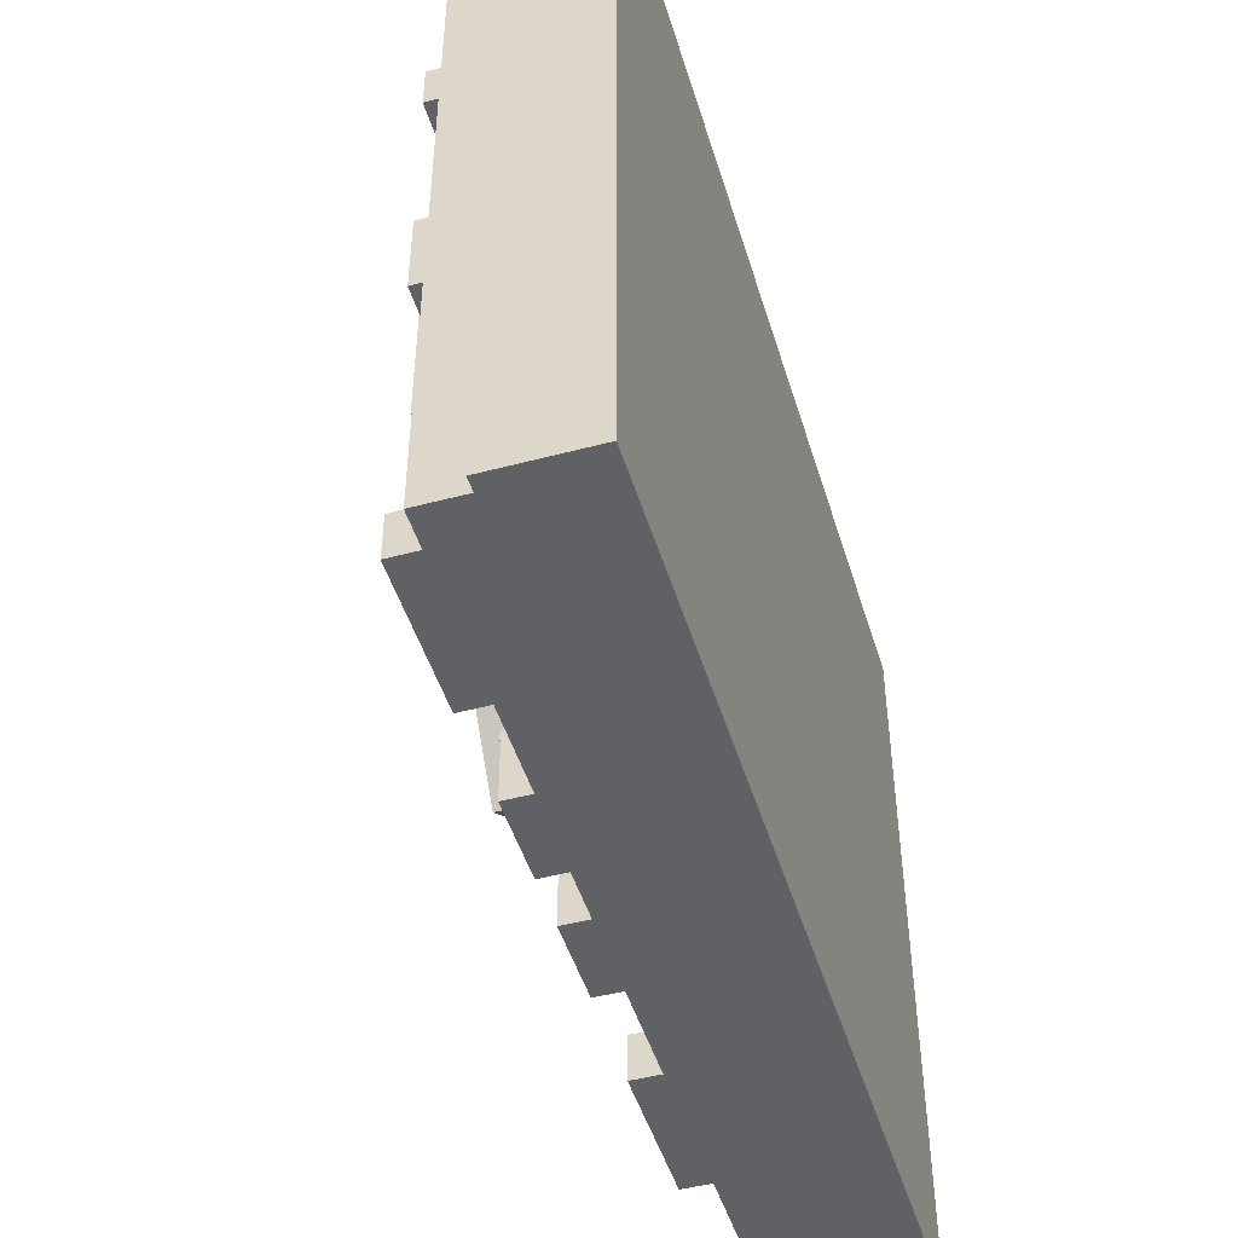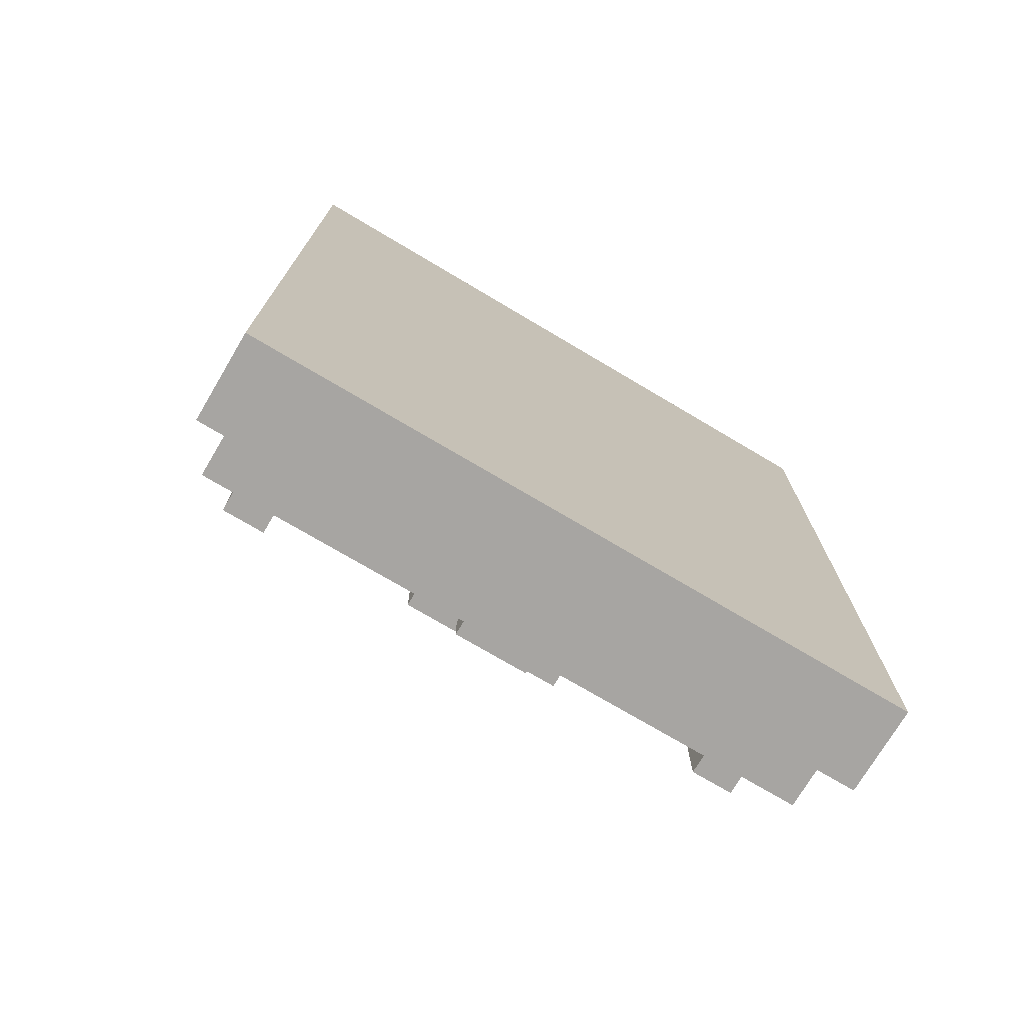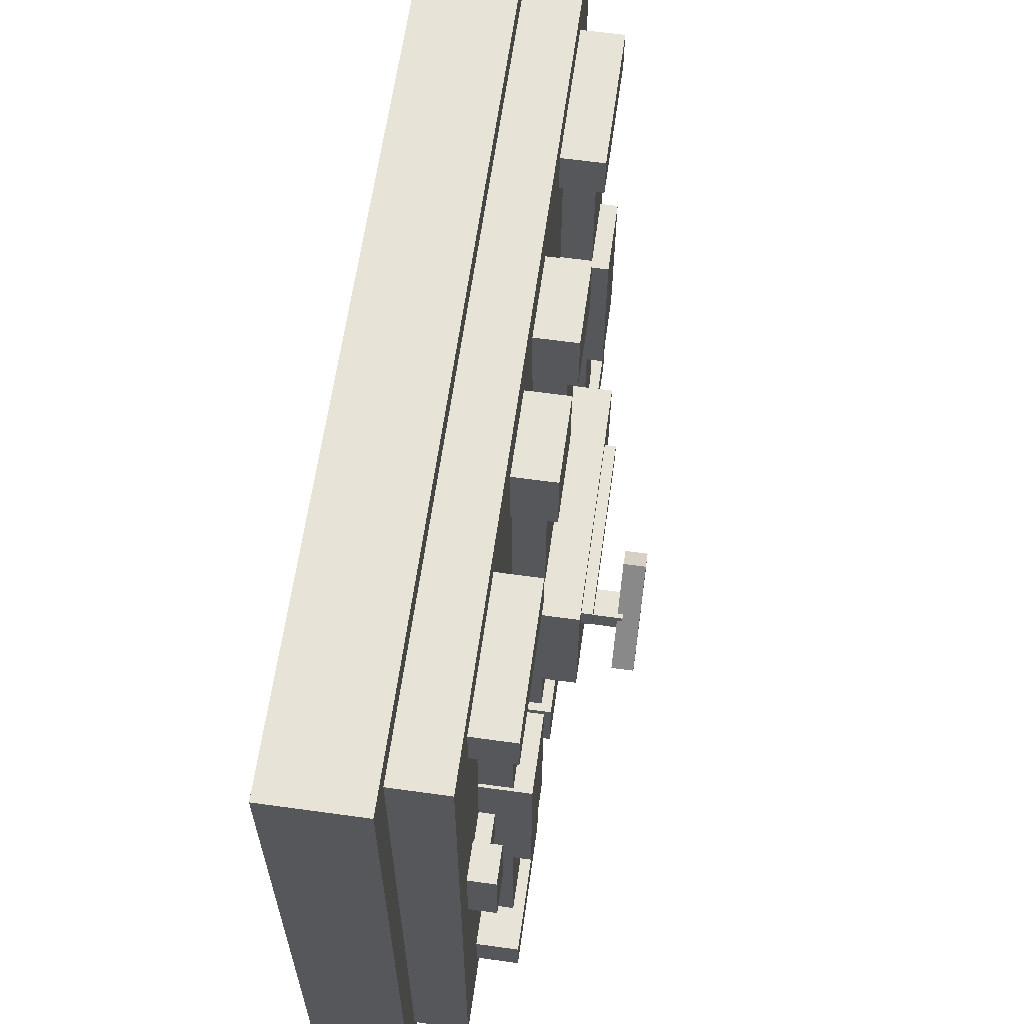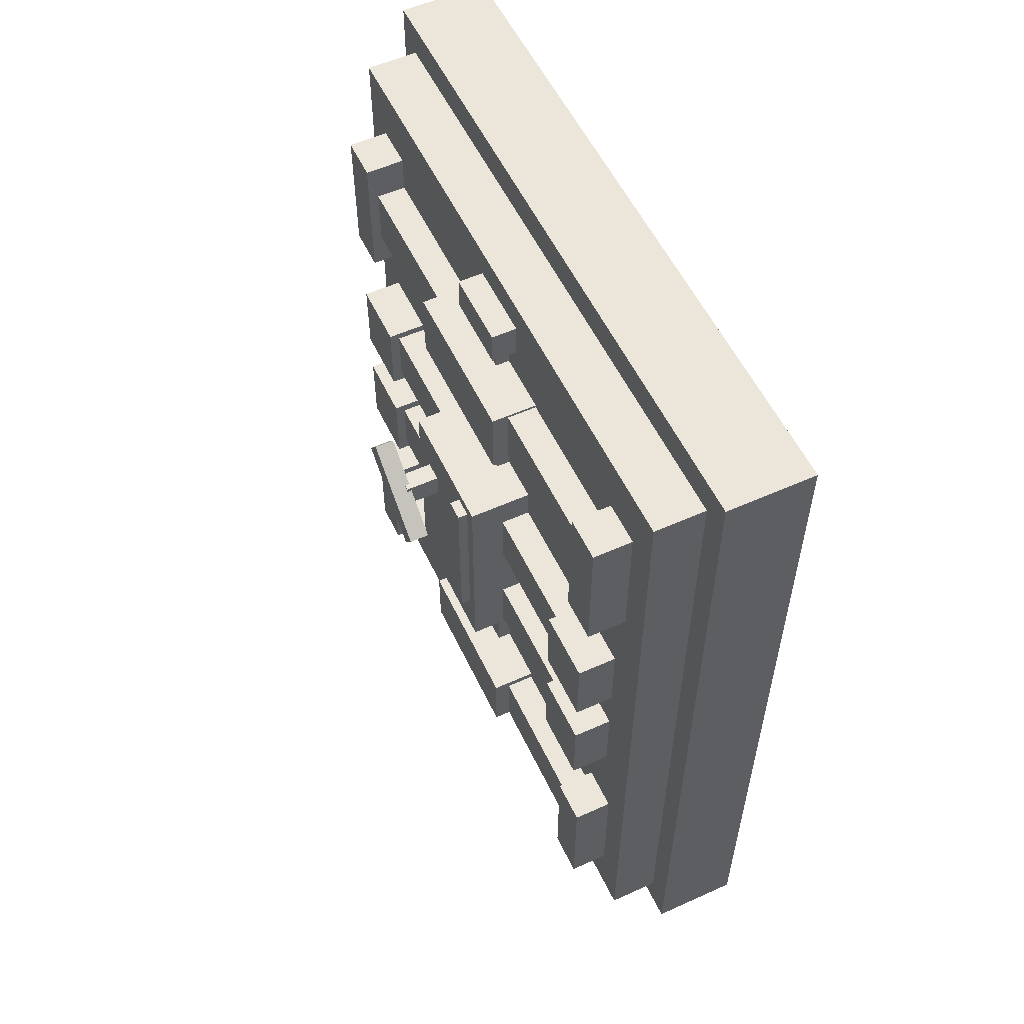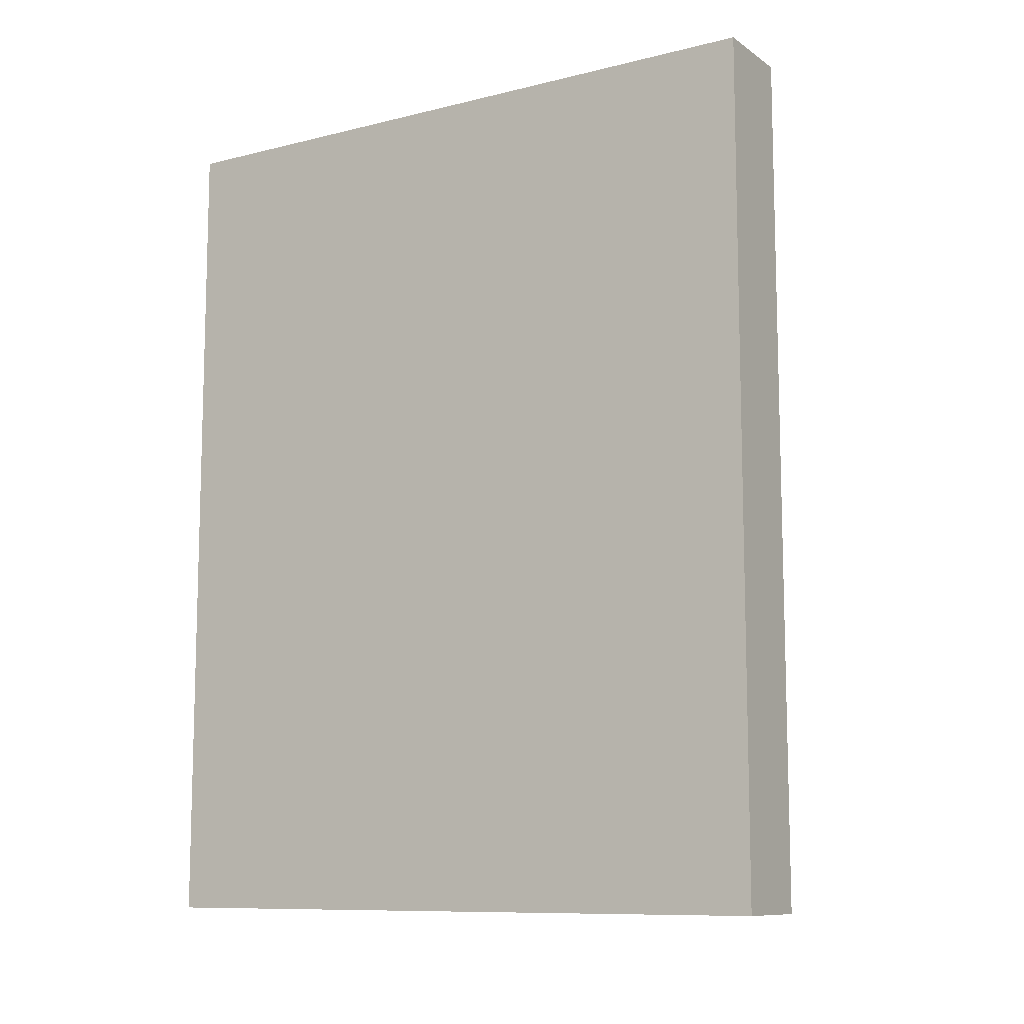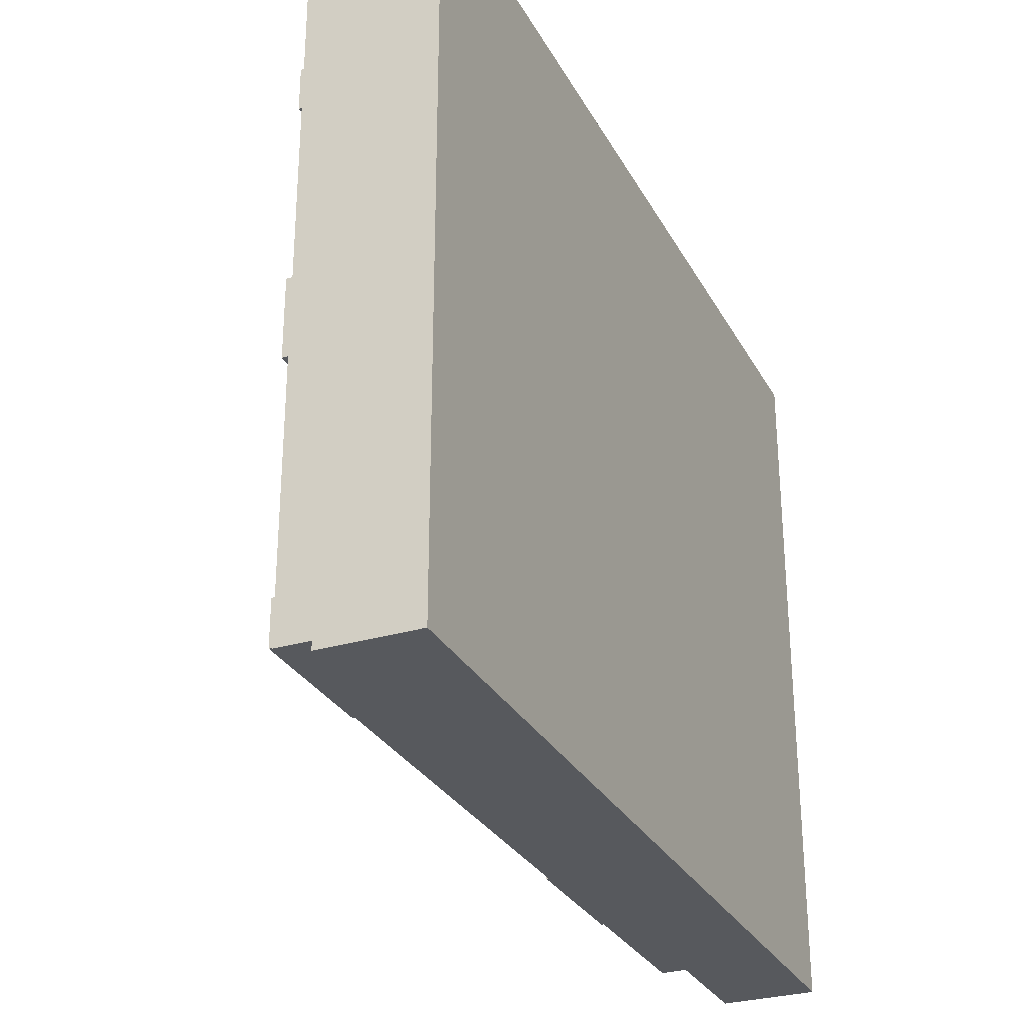
<metadata>
{"format":"obj","ext":"obj","renderer":"f3d","projection":"perspective","resolution":1024,"background":"white","views":[{"elev":-47.5,"azim":16.7,"up":"+Z"},{"elev":-73.9,"azim":59.3,"up":"+Y"},{"elev":62.6,"azim":-172.0,"up":"+Z"},{"elev":55.8,"azim":-25.2,"up":"+Y"},{"elev":-10.1,"azim":122.1,"up":"+Y"},{"elev":-29.4,"azim":23.9,"up":"+Z"}]}
</metadata>
<code>
o Cube
v 0.1082 2.027 1.607
v 0.1082 2.027 -1.607
v 0.1082 -2.027 1.607
v 0.1082 -2.027 -1.607
v -0.5409 2.027 1.607
v -0.5409 2.027 -1.607
v -0.5409 -2.027 1.607
v -0.5409 -2.027 -1.607
f 1 5 7 3
f 4 3 7 8
f 8 7 5 6
f 6 2 4 8
f 2 1 3 4
f 6 5 1 2
o Cube.001
v -0.2761 2.204 -1.747
v -0.2761 2.204 1.747
v -0.2761 -2.204 -1.747
v -0.2761 -2.204 1.747
v 0.1816 2.204 -1.747
v 0.1816 2.204 1.747
v 0.1816 -2.204 -1.747
v 0.1816 -2.204 1.747
f 9 13 15 11
f 12 11 15 16
f 16 15 13 14
f 14 10 12 16
f 10 9 11 12
f 14 13 9 10
o Cube.002
v -0.7743 1.165 0.4198
v -0.7743 1.532 0.4198
v -0.7743 1.165 -0.4198
v -0.7743 1.532 -0.4198
v -0.1201 1.165 0.4198
v -0.1201 1.532 0.4198
v -0.1201 1.165 -0.4198
v -0.1201 1.532 -0.4198
f 17 18 20 19
f 19 20 24 23
f 23 24 22 21
f 21 22 18 17
f 19 23 21 17
f 24 20 18 22
o Cube.003
v -0.8681 -0.513 0.3495
v -0.8681 0.6693 0.3495
v -0.8681 -0.513 -0.3495
v -0.8681 0.6693 -0.3495
v -0.2139 -0.513 0.3495
v -0.2139 0.6693 0.3495
v -0.2139 -0.513 -0.3495
v -0.2139 0.6693 -0.3495
f 25 26 28 27
f 27 28 32 31
f 31 32 30 29
f 29 30 26 25
f 27 31 29 25
f 32 28 26 30
o Cube.004
v -0.7743 -1.495 0.4198
v -0.7743 -1.128 0.4198
v -0.7743 -1.495 -0.4198
v -0.7743 -1.128 -0.4198
v -0.1201 -1.495 0.4198
v -0.1201 -1.128 0.4198
v -0.1201 -1.495 -0.4198
v -0.1201 -1.128 -0.4198
f 33 34 36 35
f 35 36 40 39
f 39 40 38 37
f 37 38 34 33
f 35 39 37 33
f 40 36 34 38
o Cube.005
v -0.6698 1.696 0.1946
v -0.6698 1.873 0.1946
v -0.6698 1.696 -0.1946
v -0.6698 1.873 -0.1946
v -0.01552 1.696 0.1946
v -0.01552 1.873 0.1946
v -0.01552 1.696 -0.1946
v -0.01552 1.873 -0.1946
f 41 42 44 43
f 43 44 48 47
f 47 48 46 45
f 45 46 42 41
f 43 47 45 41
f 48 44 42 46
o Cube.006
v -0.6698 -1.856 0.1946
v -0.6698 -1.679 0.1946
v -0.6698 -1.856 -0.1946
v -0.6698 -1.679 -0.1946
v -0.01552 -1.856 0.1946
v -0.01552 -1.679 0.1946
v -0.01552 -1.856 -0.1946
v -0.01552 -1.679 -0.1946
f 49 50 52 51
f 51 52 56 55
f 55 56 54 53
f 53 54 50 49
f 51 55 53 49
f 56 52 50 54
o Cube.007
v -0.7429 1.013 1.44
v -0.7429 1.719 1.44
v -0.7429 1.013 1.219
v -0.7429 1.719 1.219
v -0.08868 1.013 1.44
v -0.08868 1.719 1.44
v -0.08868 1.013 1.219
v -0.08868 1.719 1.219
f 57 58 60 59
f 59 60 64 63
f 63 64 62 61
f 61 62 58 57
f 59 63 61 57
f 64 60 58 62
o Cube.008
v -0.7429 1.013 -1.202
v -0.7429 1.719 -1.202
v -0.7429 1.013 -1.423
v -0.7429 1.719 -1.423
v -0.08868 1.013 -1.202
v -0.08868 1.719 -1.202
v -0.08868 1.013 -1.423
v -0.08868 1.719 -1.423
f 65 66 68 67
f 67 68 72 71
f 71 72 70 69
f 69 70 66 65
f 67 71 69 65
f 72 68 66 70
o Cube.010
v -0.7429 -1.707 1.44
v -0.7429 -1.001 1.44
v -0.7429 -1.707 1.219
v -0.7429 -1.001 1.219
v -0.08868 -1.707 1.44
v -0.08868 -1.001 1.44
v -0.08868 -1.707 1.219
v -0.08868 -1.001 1.219
f 73 74 76 75
f 75 76 80 79
f 79 80 78 77
f 77 78 74 73
f 75 79 77 73
f 80 76 74 78
o Cube.009
v -0.7429 -1.707 -1.202
v -0.7429 -1.001 -1.202
v -0.7429 -1.707 -1.423
v -0.7429 -1.001 -1.423
v -0.08868 -1.707 -1.202
v -0.08868 -1.001 -1.202
v -0.08868 -1.707 -1.423
v -0.08868 -1.001 -1.423
f 81 82 84 83
f 83 84 88 87
f 87 88 86 85
f 85 86 82 81
f 83 87 85 81
f 88 84 82 86
o Cube.011
v -0.7429 0.135 1.372
v -0.7429 0.5454 1.372
v -0.7429 0.135 1.02
v -0.7429 0.5454 1.02
v -0.08868 0.135 1.372
v -0.08868 0.5454 1.372
v -0.08868 0.135 1.02
v -0.08868 0.5454 1.02
f 89 90 92 91
f 91 92 96 95
f 95 96 94 93
f 93 94 90 89
f 91 95 93 89
f 96 92 90 94
o Cube.012
v -0.7429 0.135 -1.043
v -0.7429 0.5454 -1.043
v -0.7429 0.135 -1.395
v -0.7429 0.5454 -1.395
v -0.08868 0.135 -1.043
v -0.08868 0.5454 -1.043
v -0.08868 0.135 -1.395
v -0.08868 0.5454 -1.395
f 97 98 100 99
f 99 100 104 103
f 103 104 102 101
f 101 102 98 97
f 99 103 101 97
f 104 100 98 102
o Cube.014
v -0.7429 -0.5339 1.372
v -0.7429 -0.1234 1.372
v -0.7429 -0.5339 1.02
v -0.7429 -0.1234 1.02
v -0.08868 -0.5339 1.372
v -0.08868 -0.1234 1.372
v -0.08868 -0.5339 1.02
v -0.08868 -0.1234 1.02
f 105 106 108 107
f 107 108 112 111
f 111 112 110 109
f 109 110 106 105
f 107 111 109 105
f 112 108 106 110
o Cube.013
v -0.7429 -0.5339 -1.043
v -0.7429 -0.1234 -1.043
v -0.7429 -0.5339 -1.395
v -0.7429 -0.1234 -1.395
v -0.08868 -0.5339 -1.043
v -0.08868 -0.1234 -1.043
v -0.08868 -0.5339 -1.395
v -0.08868 -0.1234 -1.395
f 113 114 116 115
f 115 116 120 119
f 119 120 118 117
f 117 118 114 113
f 115 119 117 113
f 120 116 114 118
o Cube.015
v -0.6914 1.2 1.256
v -0.6914 1.517 1.256
v -0.6914 1.2 -1.256
v -0.6914 1.517 -1.256
v -0.1402 1.2 1.256
v -0.1402 1.517 1.256
v -0.1402 1.2 -1.256
v -0.1402 1.517 -1.256
f 121 122 124 123
f 123 124 128 127
f 127 128 126 125
f 125 126 122 121
f 123 127 125 121
f 128 124 122 126
o Cube.016
v -0.6914 -1.483 1.256
v -0.6914 -1.166 1.256
v -0.6914 -1.483 -1.256
v -0.6914 -1.166 -1.256
v -0.1402 -1.483 1.256
v -0.1402 -1.166 1.256
v -0.1402 -1.483 -1.256
v -0.1402 -1.166 -1.256
f 129 130 132 131
f 131 132 136 135
f 135 136 134 133
f 133 134 130 129
f 131 135 133 129
f 136 132 130 134
o Cube.017
v -0.6914 0.1992 1.256
v -0.6914 0.5046 1.256
v -0.6914 0.1992 -1.256
v -0.6914 0.5046 -1.256
v -0.1402 0.1992 1.256
v -0.1402 0.5046 1.256
v -0.1402 0.1992 -1.256
v -0.1402 0.5046 -1.256
f 137 138 140 139
f 139 140 144 143
f 143 144 142 141
f 141 142 138 137
f 139 143 141 137
f 144 140 138 142
o Cube.018
v -0.6914 -0.477 1.256
v -0.6914 -0.1717 1.256
v -0.6914 -0.477 -1.256
v -0.6914 -0.1717 -1.256
v -0.1402 -0.477 1.256
v -0.1402 -0.1717 1.256
v -0.1402 -0.477 -1.256
v -0.1402 -0.1717 -1.256
f 145 146 148 147
f 147 148 152 151
f 151 152 150 149
f 149 150 146 145
f 147 151 149 145
f 152 148 146 150
o Cube.019
v -0.6124 -1.771 -0.1113
v -0.6124 1.858 -0.1113
v -0.6124 -1.771 0.1113
v -0.6124 1.858 0.1113
v -0.06133 -1.771 -0.1113
v -0.06133 1.858 -0.1113
v -0.06133 -1.771 0.1113
v -0.06133 1.858 0.1113
f 153 155 156 154
f 155 159 160 156
f 159 157 158 160
f 157 153 154 158
f 155 153 157 159
f 160 158 154 156
o Cube.020
v -1.047 0.285 -0.1181
v -1.047 0.4188 -0.1181
v -1.047 0.285 -0.2213
v -1.047 0.4188 -0.2213
v -0.4958 0.285 -0.1181
v -0.4958 0.4188 -0.1181
v -0.4958 0.285 -0.2213
v -0.4958 0.4188 -0.2213
f 161 162 164 163
f 163 164 168 167
f 167 168 166 165
f 165 166 162 161
f 163 167 165 161
f 168 164 162 166
o Cube.021
v -1.023 0.1339 0.01161
v -1.023 0.2413 0.09142
v -1.126 0.1339 0.01161
v -1.126 0.2413 0.09142
v -1.023 0.4625 -0.4308
v -1.023 0.5699 -0.351
v -1.126 0.4625 -0.4308
v -1.126 0.5699 -0.351
f 169 170 172 171
f 171 172 176 175
f 175 176 174 173
f 173 174 170 169
f 171 175 173 169
f 176 172 170 174
o Cube.022
v -0.9197 -0.2575 0.1815
v -0.9197 0.6059 0.1815
v -0.9197 -0.2575 0.286
v -0.9197 0.6059 0.286
v -0.3686 -0.2575 0.1815
v -0.3686 0.6059 0.1815
v -0.3686 -0.2575 0.286
v -0.3686 0.6059 0.286
f 177 179 180 178
f 179 183 184 180
f 183 181 182 184
f 181 177 178 182
f 179 177 181 183
f 184 182 178 180

</code>
